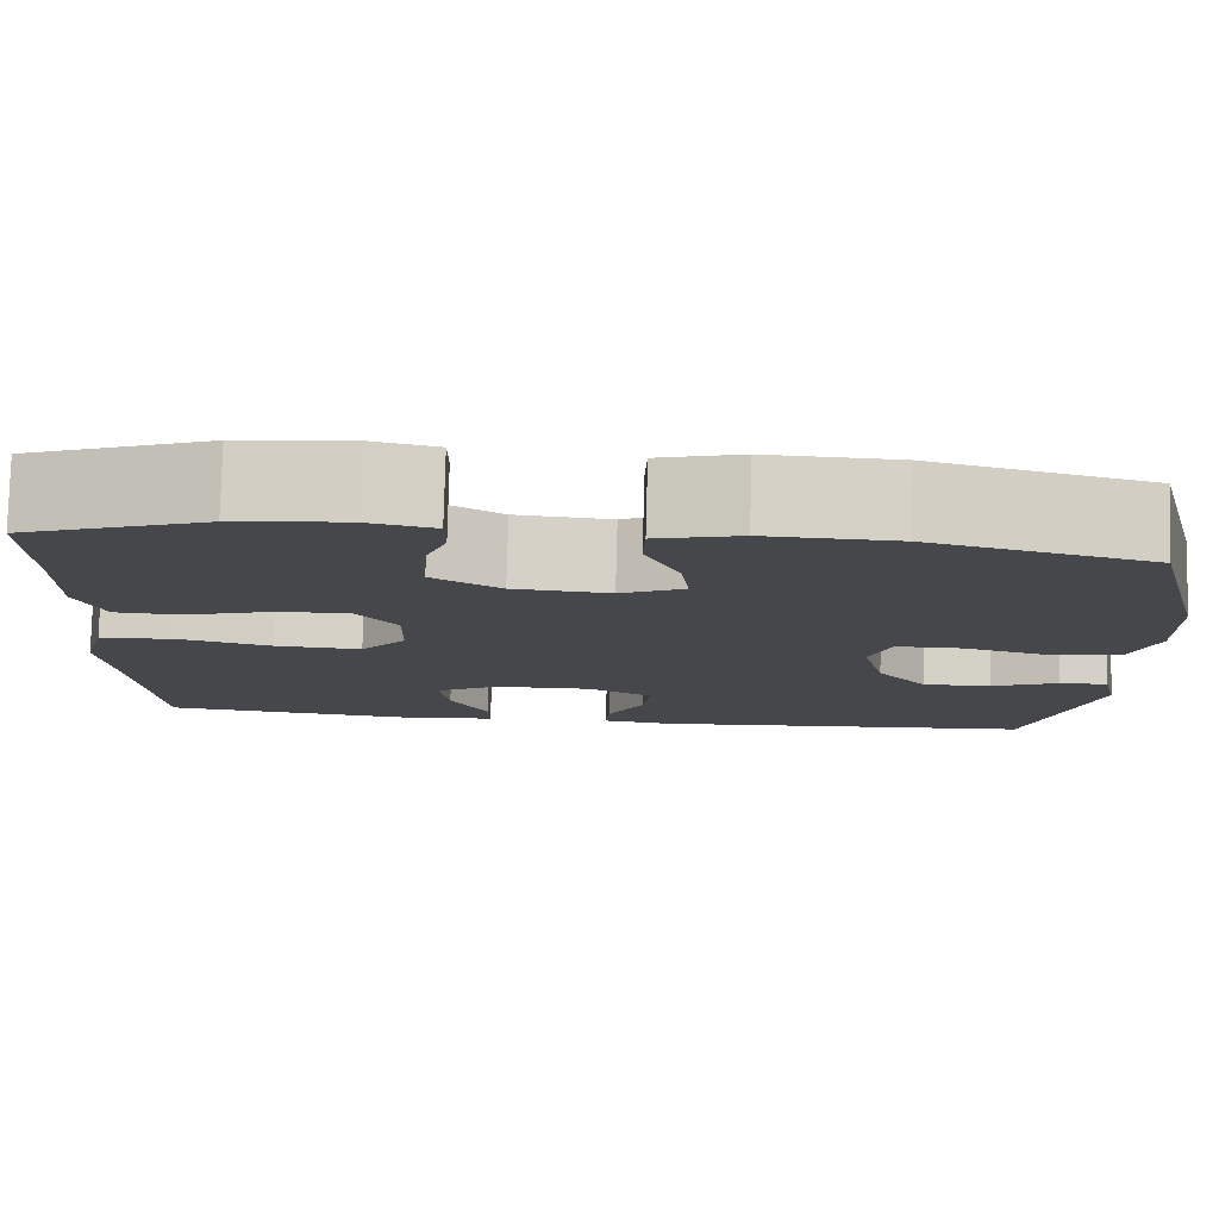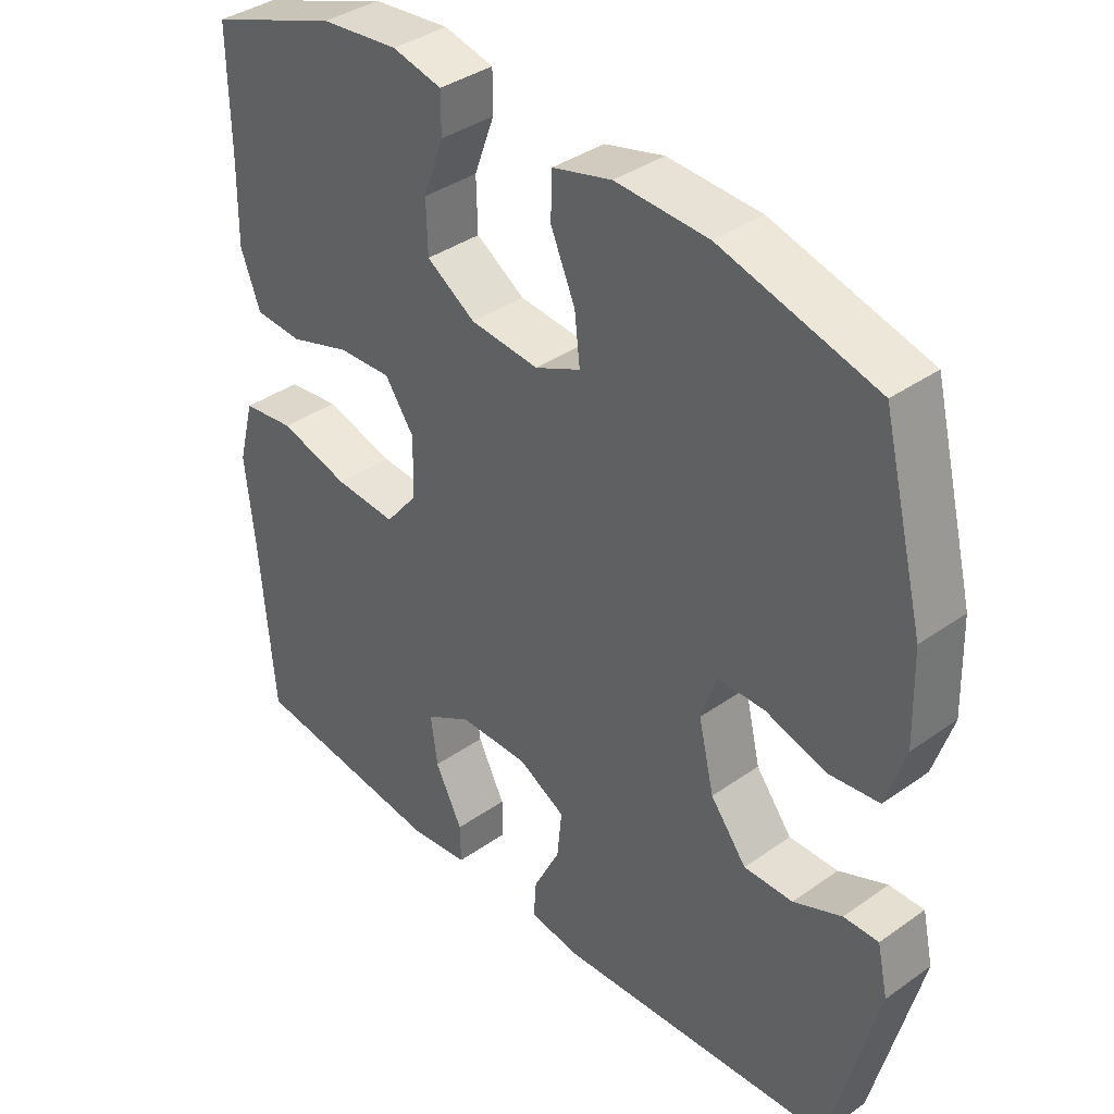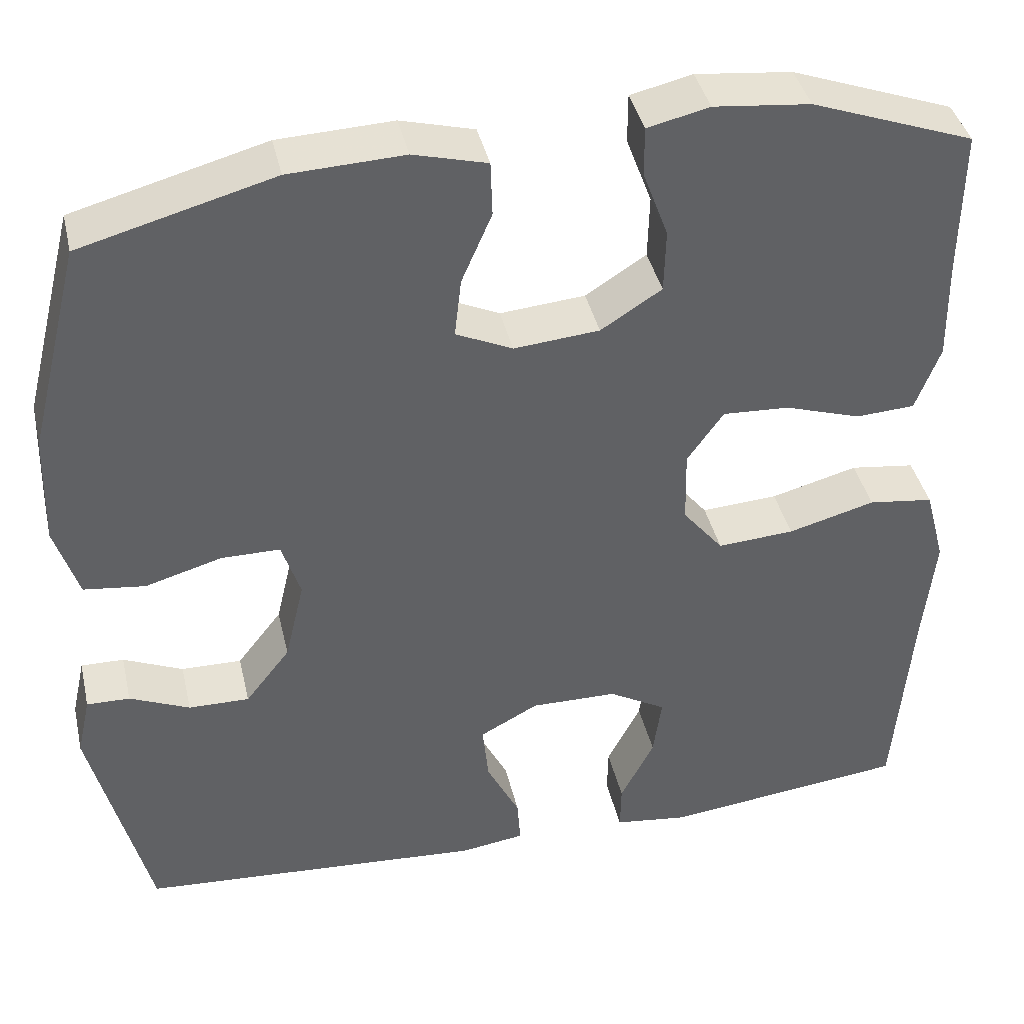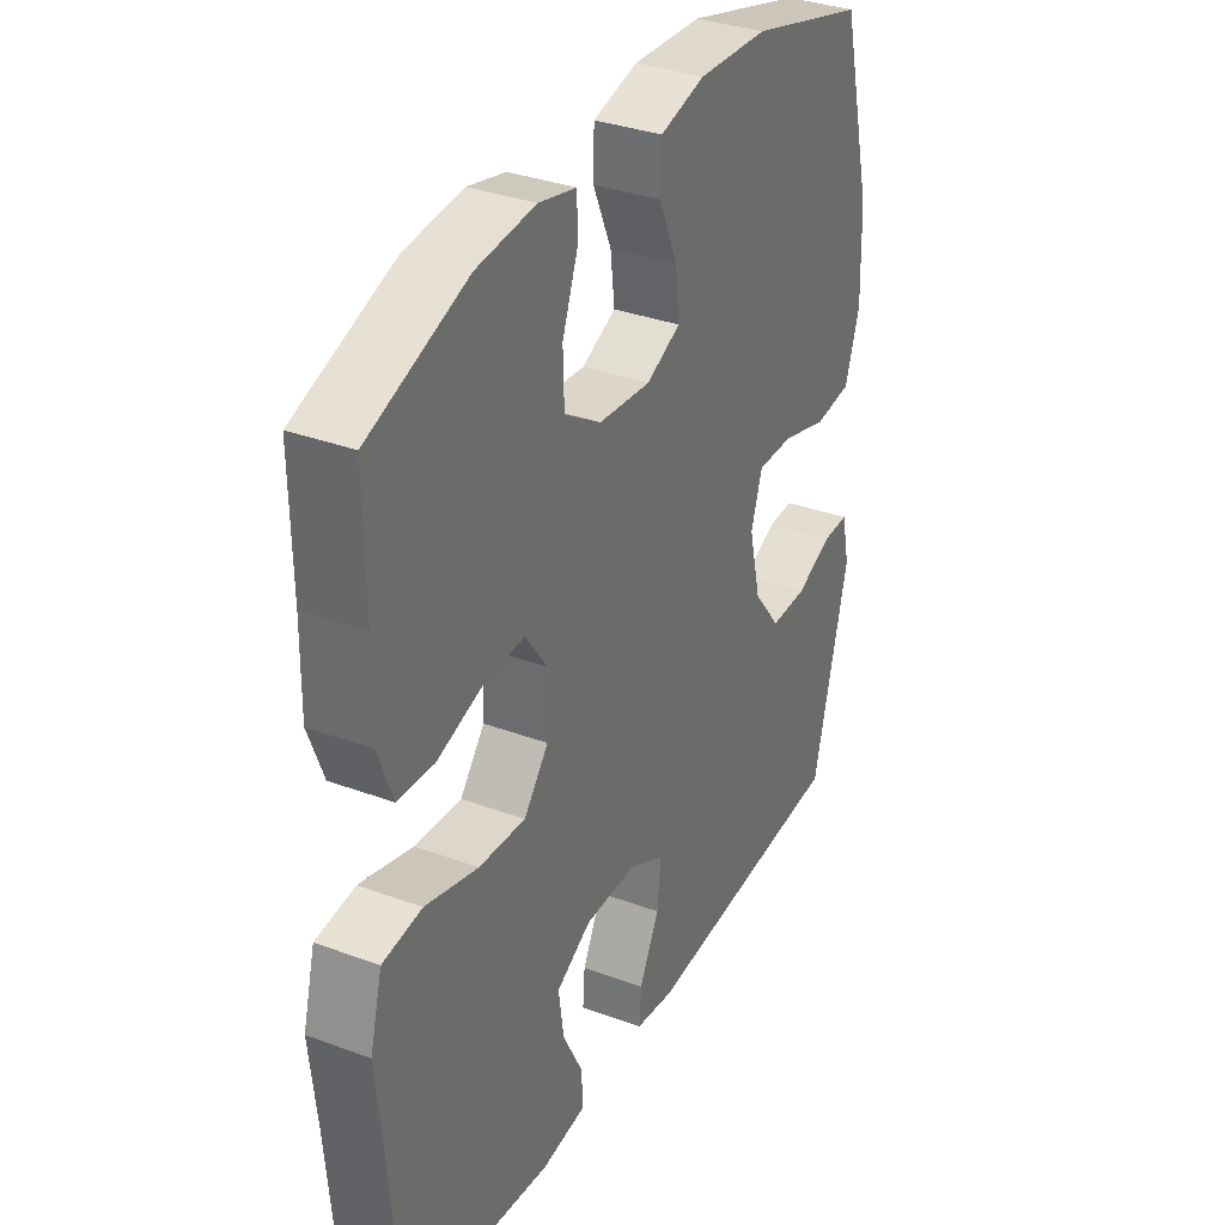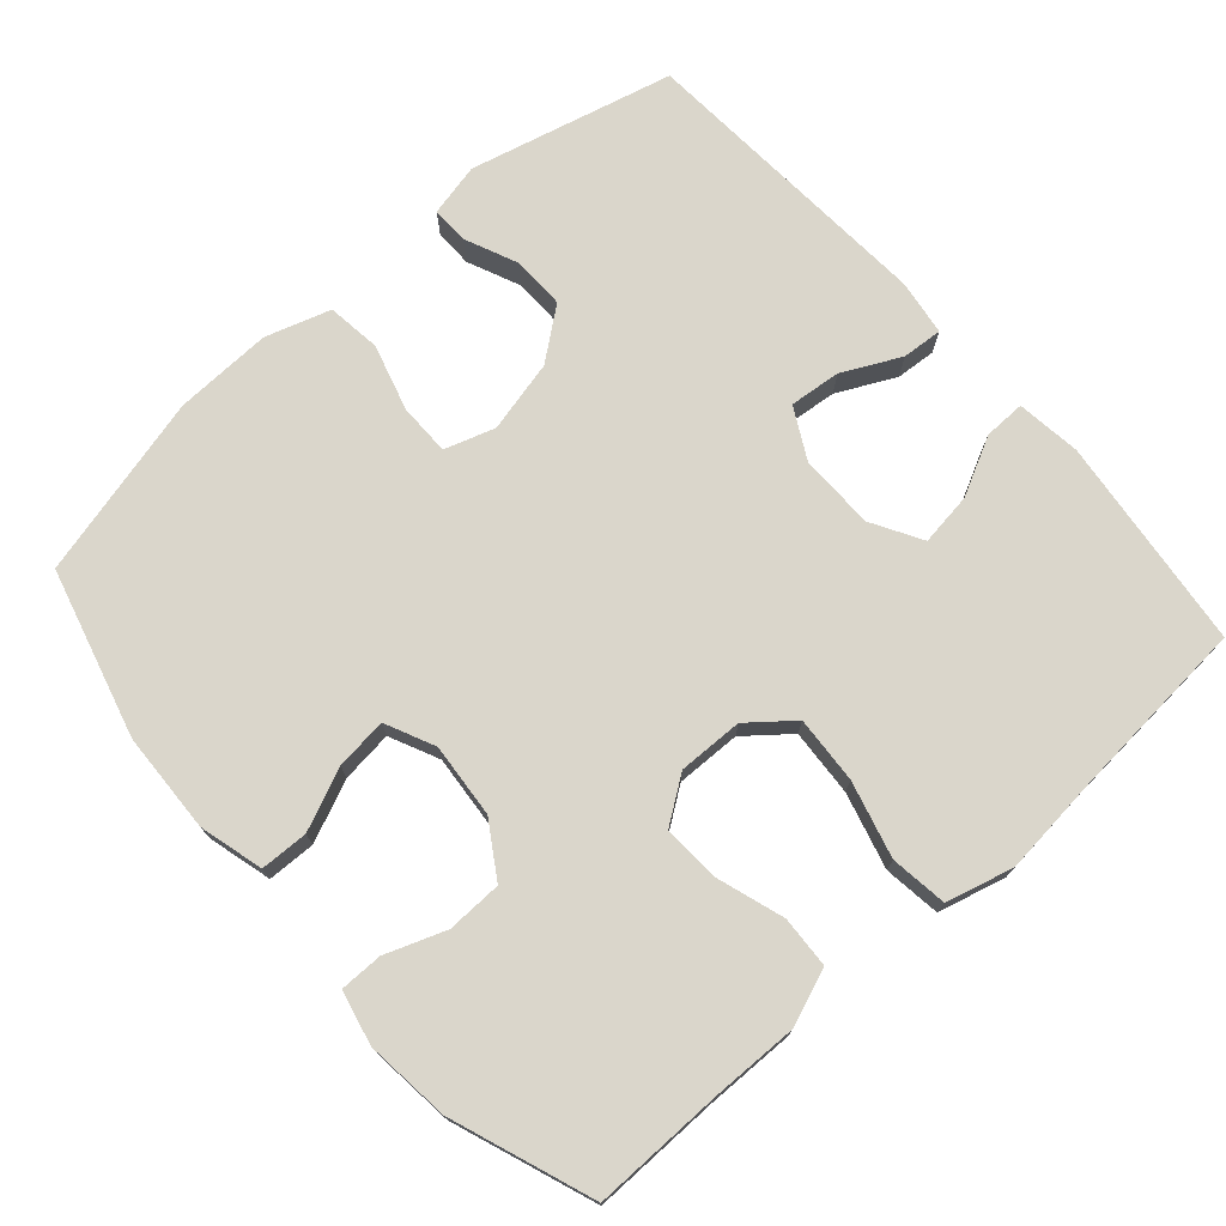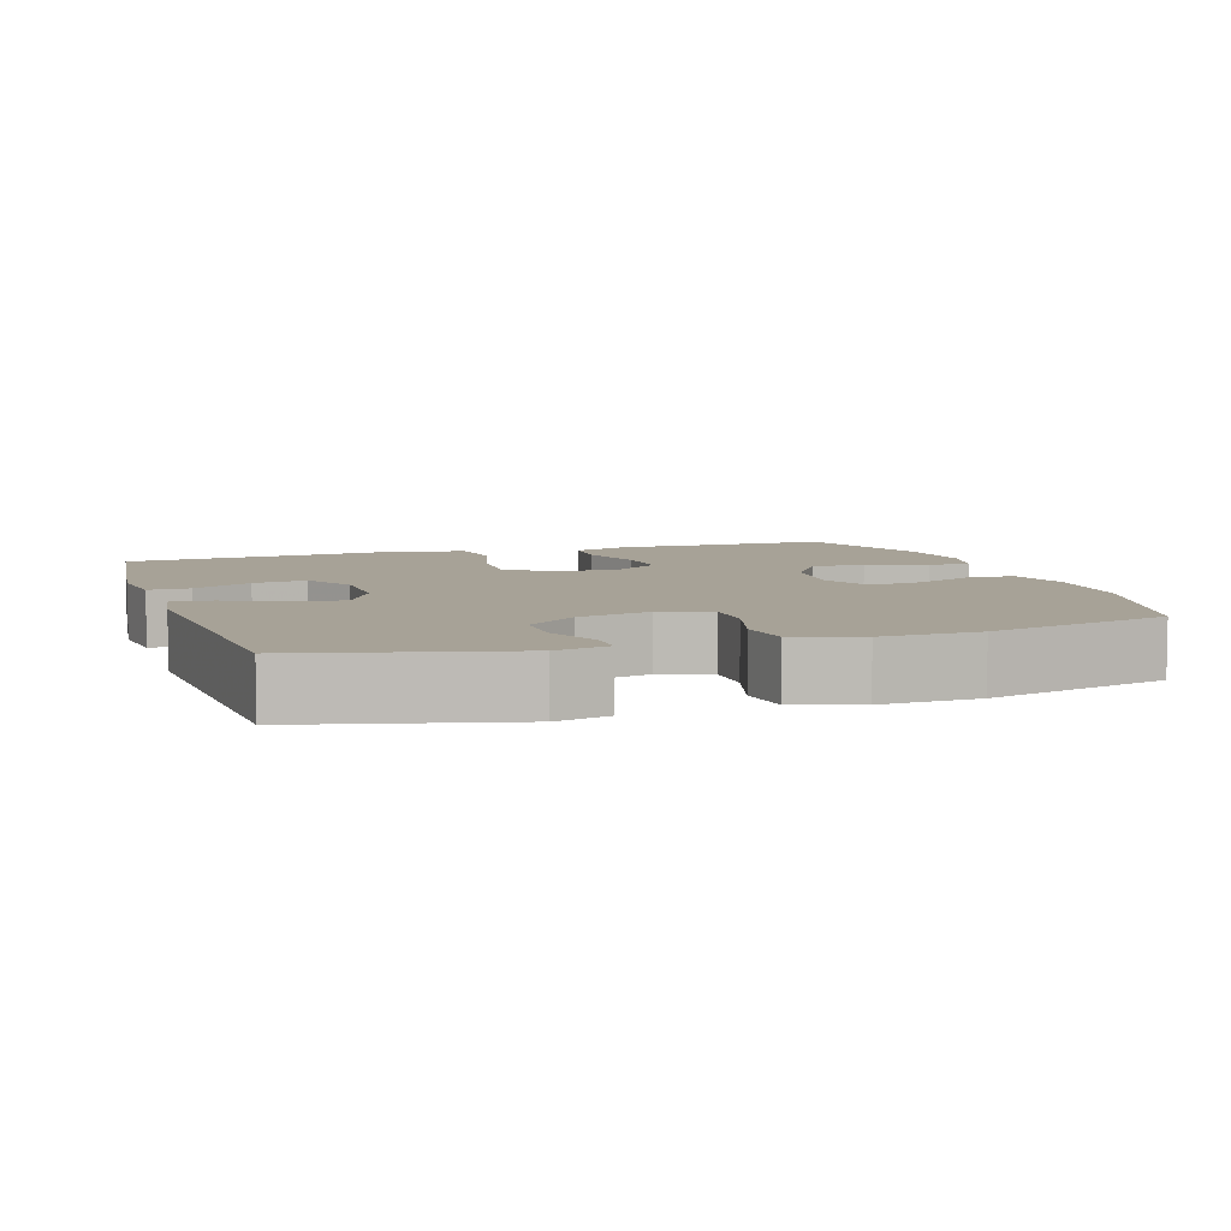
<metadata>
{"format":"obj","ext":"obj","renderer":"f3d","projection":"perspective","resolution":1024,"background":"white","views":[{"elev":79.5,"azim":-178.5,"up":"+Z"},{"elev":37.8,"azim":-132.0,"up":"+Z"},{"elev":40.2,"azim":-12.8,"up":"+Z"},{"elev":33.9,"azim":116.7,"up":"+Z"},{"elev":74.0,"azim":48.5,"up":"+Y"},{"elev":6.6,"azim":-108.1,"up":"+Y"}]}
</metadata>
<code>
v 0.5 0.07 0.5
v 0.498 0.07 0.325
v 0.5 0.07 0.206
v 0.471 0.07 0.129
v 0.401 0.07 0.125
v 0.311 0.07 0.154
v 0.232 0.07 0.158
v 0.189 0.07 0.097
v 0.191 0.07 0.009
v 0.239 0.07 -0.05
v 0.33 0.07 -0.044
v 0.433 0.07 -0.016
v 0.51 0.07 -0.026
v 0.534 0.07 -0.117
v 0.52 0.07 -0.252
v 0.5 0.07 -0.5
v 0.211 0.07 -0.534
v 0.124 0.07 -0.523
v 0.125 0.07 -0.467
v 0.165 0.07 -0.388
v 0.175 0.07 -0.316
v 0.107 0.07 -0.277
v 0.005 0.07 -0.276
v -0.064 0.07 -0.313
v -0.057 0.07 -0.383
v -0.018 0.07 -0.461
v -0.014 0.07 -0.516
v -0.09 0.07 -0.527
v -0.5 0.07 -0.5
v -0.569 0.07 -0.224
v -0.553 0.07 -0.152
v -0.502 0.07 -0.153
v -0.431 0.07 -0.184
v -0.359 0.07 -0.185
v -0.306 0.07 -0.117
v -0.283 0.07 -0.019
v -0.305 0.07 0.049
v -0.375 0.07 0.049
v -0.465 0.07 0.023
v -0.538 0.07 0.032
v -0.566 0.07 0.12
v -0.562 0.07 0.252
v -0.5 0.07 0.5
v -0.272 0.07 0.562
v -0.136 0.07 0.568
v -0.049 0.07 0.545
v -0.047 0.07 0.48
v -0.083 0.07 0.397
v -0.091 0.07 0.327
v -0.024 0.07 0.296
v 0.077 0.07 0.305
v 0.149 0.07 0.351
v 0.151 0.07 0.426
v 0.121 0.07 0.507
v 0.121 0.07 0.565
v 0.194 0.07 0.582
v 0.308 0.07 0.57
v 0.5 0 0.5
v 0.498 0 0.325
v 0.5 0 0.206
v 0.471 0 0.129
v 0.401 0 0.125
v 0.311 0 0.154
v 0.232 0 0.158
v 0.189 0 0.097
v 0.191 0 0.009
v 0.239 0 -0.05
v 0.33 0 -0.044
v 0.433 0 -0.016
v 0.51 0 -0.026
v 0.534 0 -0.117
v 0.52 0 -0.252
v 0.5 0 -0.5
v 0.211 0 -0.534
v 0.124 0 -0.523
v 0.125 0 -0.467
v 0.165 0 -0.388
v 0.175 0 -0.316
v 0.107 0 -0.277
v 0.005 0 -0.276
v -0.064 0 -0.313
v -0.057 0 -0.383
v -0.018 0 -0.461
v -0.014 0 -0.516
v -0.09 0 -0.527
v -0.5 0 -0.5
v -0.569 0 -0.224
v -0.553 0 -0.152
v -0.502 0 -0.153
v -0.431 0 -0.184
v -0.359 0 -0.185
v -0.306 0 -0.117
v -0.283 0 -0.019
v -0.305 0 0.049
v -0.375 0 0.049
v -0.465 0 0.023
v -0.538 0 0.032
v -0.566 0 0.12
v -0.562 0 0.252
v -0.5 0 0.5
v -0.272 0 0.562
v -0.136 0 0.568
v -0.049 0 0.545
v -0.047 0 0.48
v -0.083 0 0.397
v -0.091 0 0.327
v -0.024 0 0.296
v 0.077 0 0.305
v 0.149 0 0.351
v 0.151 0 0.426
v 0.121 0 0.507
v 0.121 0 0.565
v 0.194 0 0.582
v 0.308 0 0.57
f 56 57 1 2
f 53 54 55 56
f 52 53 56 2
f 51 52 2 3
f 50 51 3 4
f 45 46 47 48
f 45 48 49
f 44 45 49
f 43 44 49
f 42 43 49 50
f 38 39 40 41
f 37 38 41 42
f 30 31 32 33
f 30 33 34
f 29 30 34
f 28 29 34 35
f 25 26 27 28
f 24 25 28 35
f 17 18 19 20
f 15 16 17 20
f 15 20 21
f 14 15 21 22
f 11 12 13 14
f 10 11 14 22
f 50 4 5 6
f 50 6 7
f 37 42 50 7
f 36 37 7 8
f 23 24 35 36
f 23 36 8 9
f 9 10 22 23
f 59 58 114 113
f 113 112 111 110
f 59 113 110 109
f 60 59 109 108
f 61 60 108 107
f 105 104 103 102
f 106 105 102
f 106 102 101
f 106 101 100
f 107 106 100 99
f 98 97 96 95
f 99 98 95 94
f 90 89 88 87
f 91 90 87
f 91 87 86
f 92 91 86 85
f 85 84 83 82
f 92 85 82 81
f 77 76 75 74
f 77 74 73 72
f 78 77 72
f 79 78 72 71
f 71 70 69 68
f 79 71 68 67
f 63 62 61 107
f 64 63 107
f 64 107 99 94
f 65 64 94 93
f 93 92 81 80
f 66 65 93 80
f 80 79 67 66
f 1 58 59 2
f 2 59 60 3
f 3 60 61 4
f 4 61 62 5
f 5 62 63 6
f 6 63 64 7
f 7 64 65 8
f 8 65 66 9
f 9 66 67 10
f 10 67 68 11
f 11 68 69 12
f 12 69 70 13
f 13 70 71 14
f 14 71 72 15
f 15 72 73 16
f 16 73 74 17
f 17 74 75 18
f 18 75 76 19
f 19 76 77 20
f 20 77 78 21
f 21 78 79 22
f 22 79 80 23
f 23 80 81 24
f 24 81 82 25
f 25 82 83 26
f 26 83 84 27
f 27 84 85 28
f 28 85 86 29
f 29 86 87 30
f 30 87 88 31
f 31 88 89 32
f 32 89 90 33
f 33 90 91 34
f 34 91 92 35
f 35 92 93 36
f 36 93 94 37
f 37 94 95 38
f 38 95 96 39
f 39 96 97 40
f 40 97 98 41
f 41 98 99 42
f 42 99 100 43
f 43 100 101 44
f 44 101 102 45
f 45 102 103 46
f 46 103 104 47
f 47 104 105 48
f 48 105 106 49
f 49 106 107 50
f 50 107 108 51
f 51 108 109 52
f 52 109 110 53
f 53 110 111 54
f 54 111 112 55
f 55 112 113 56
f 56 113 114 57
f 57 114 58 1

</code>
